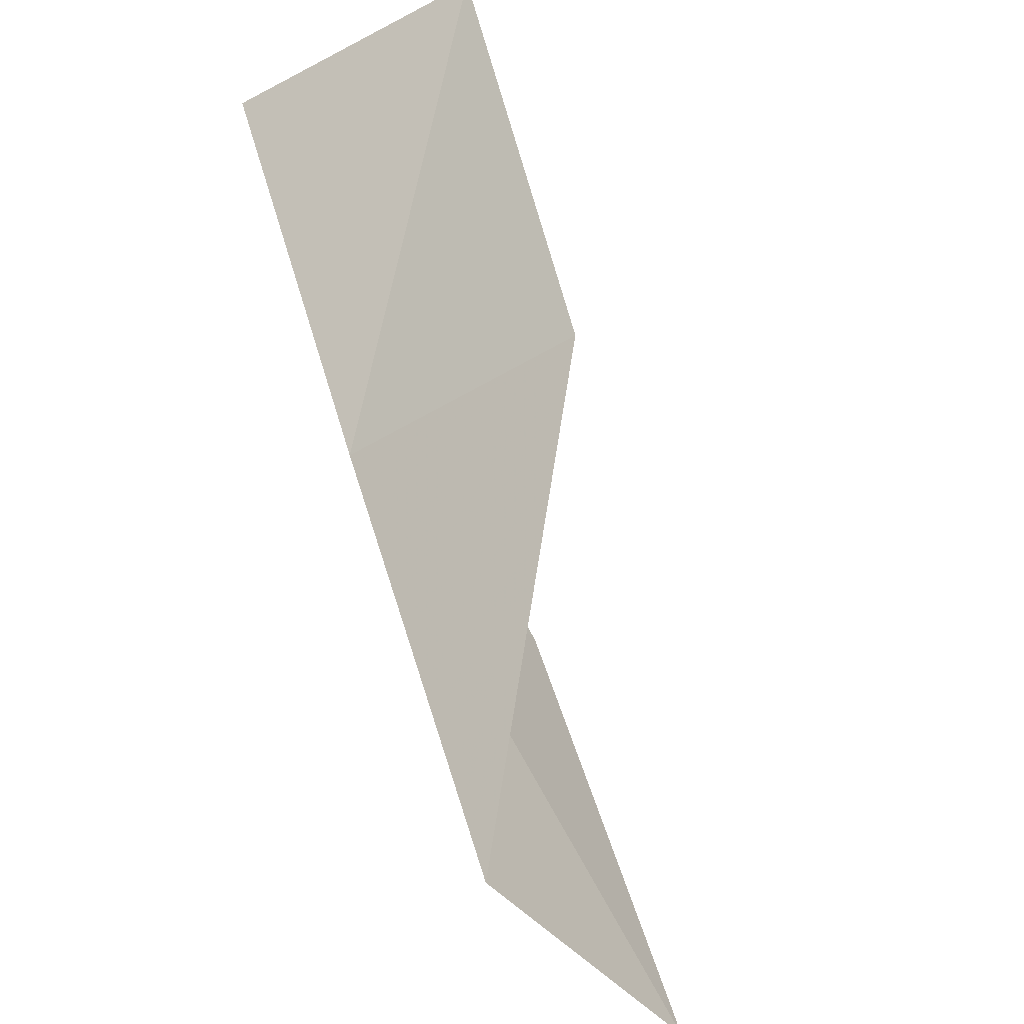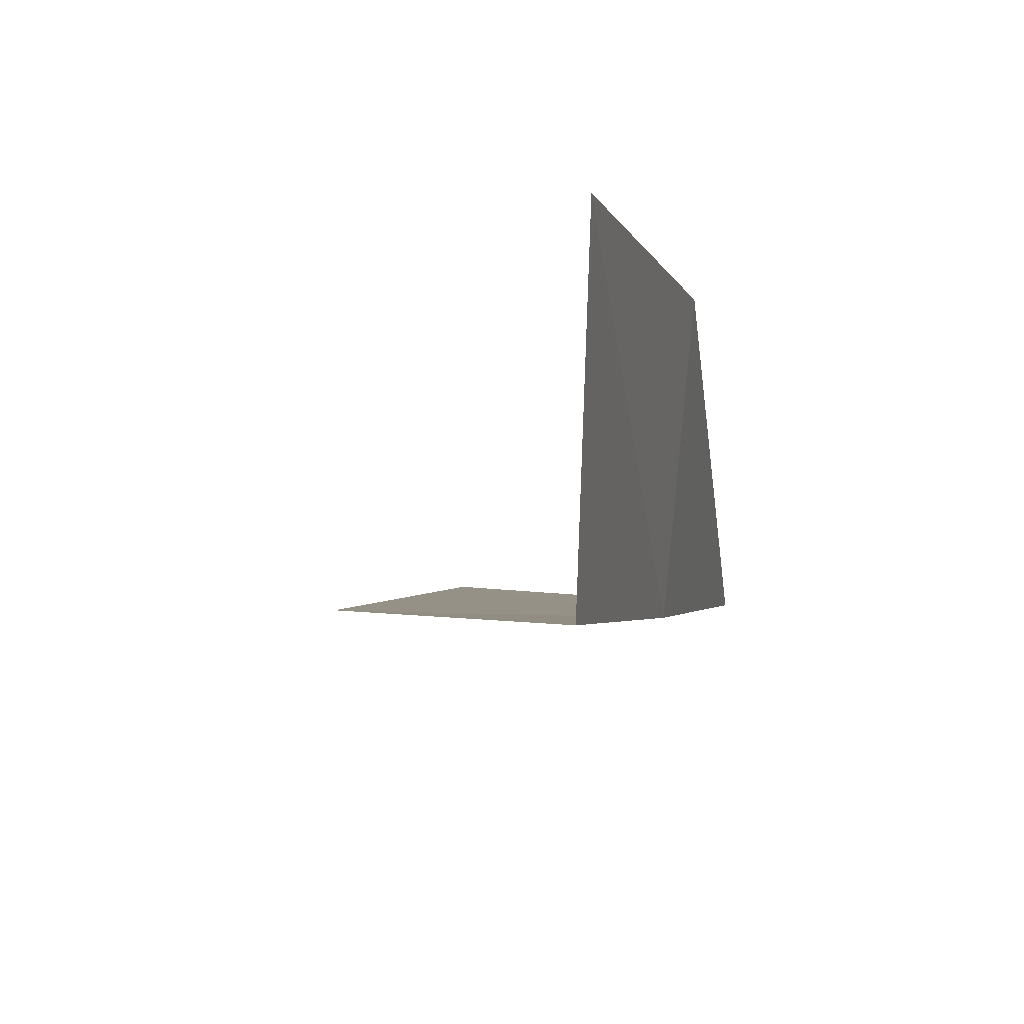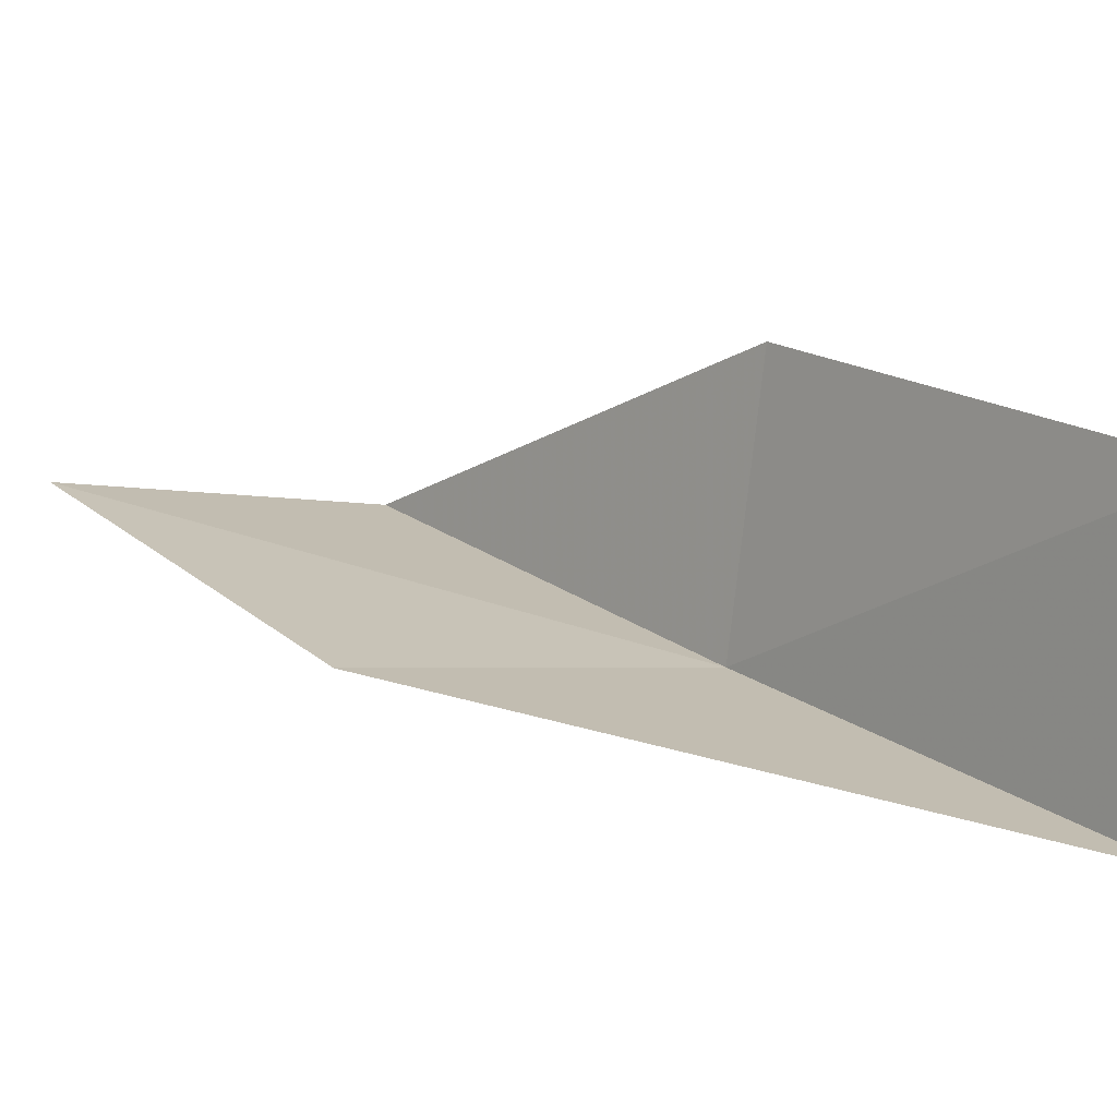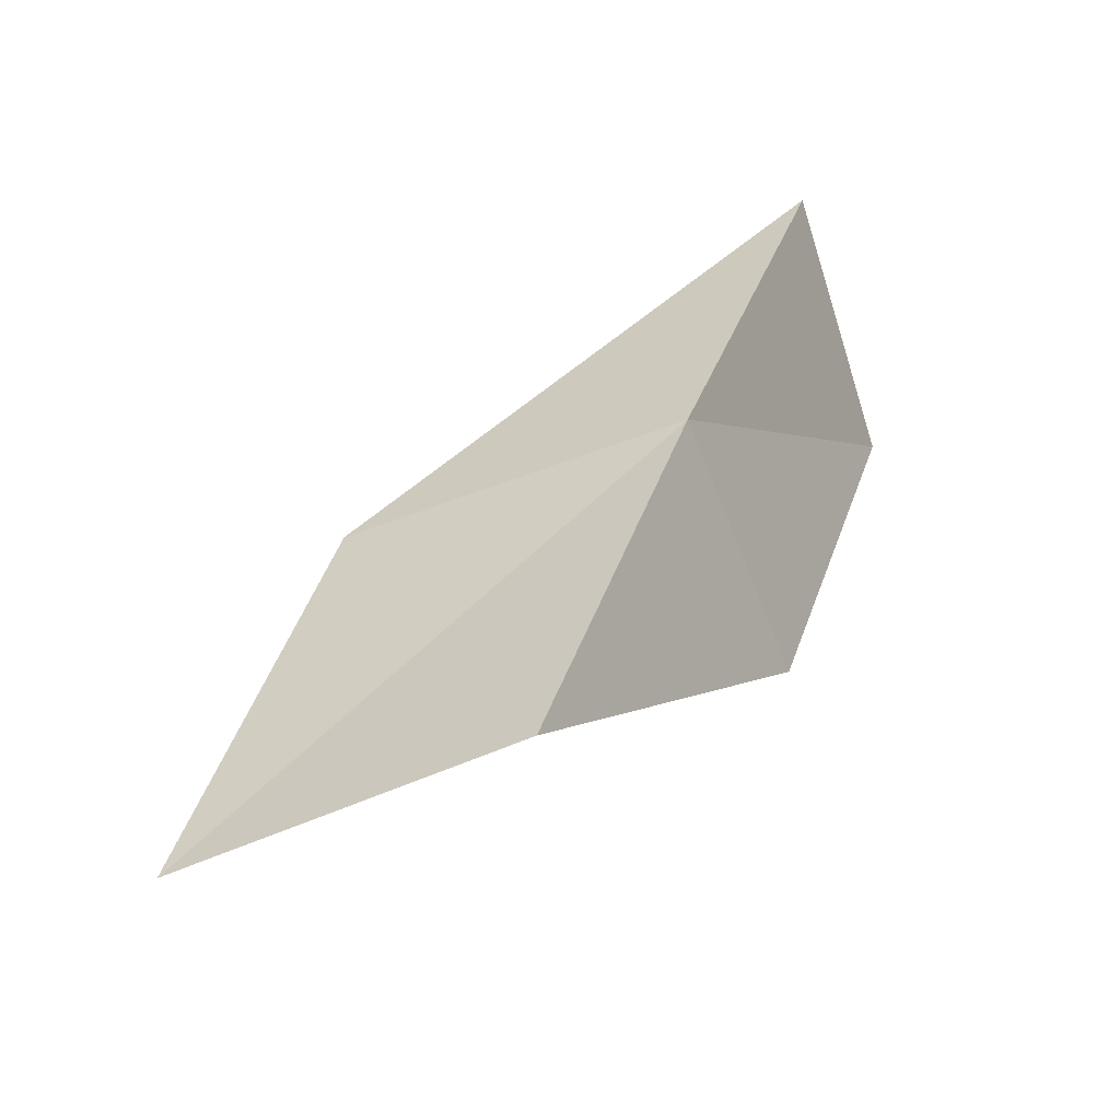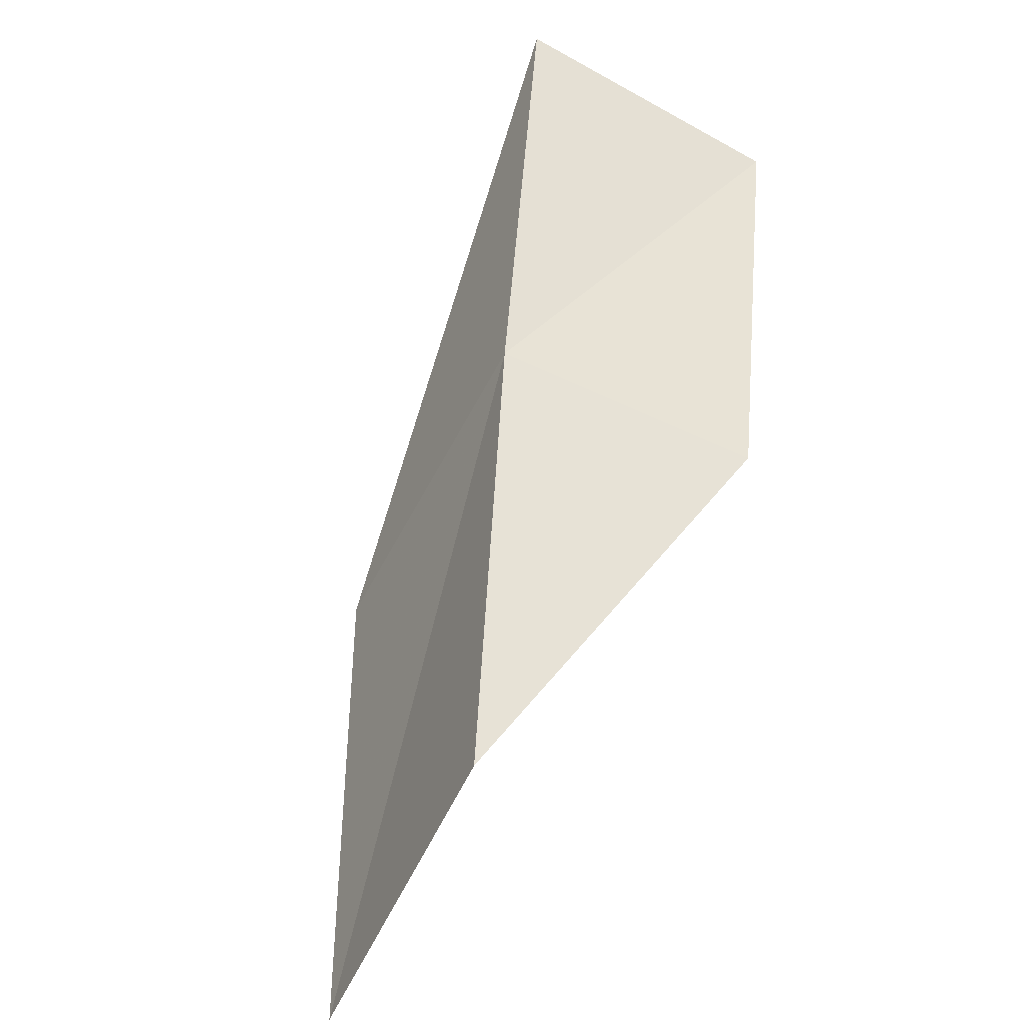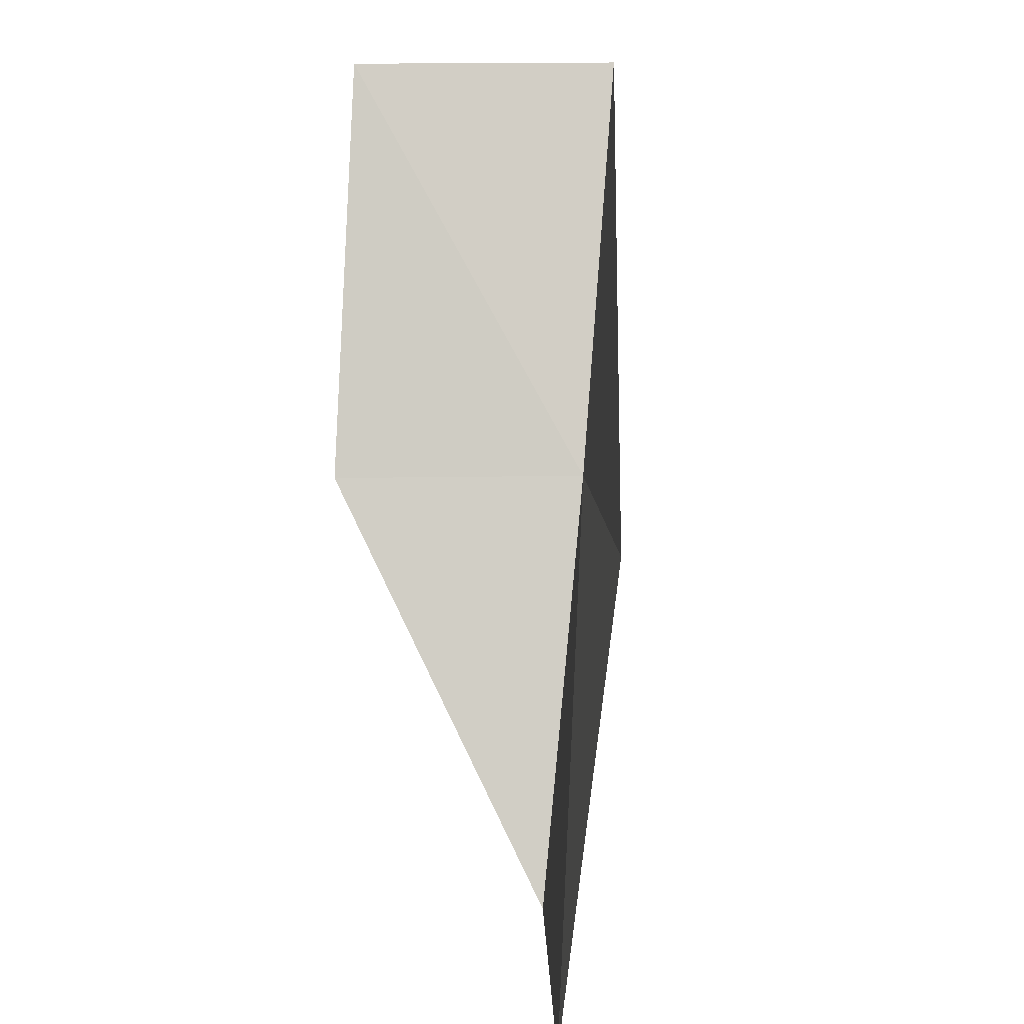
<metadata>
{"format":"obj","ext":"obj","renderer":"f3d","projection":"perspective","resolution":1024,"background":"white","views":[{"elev":-44.2,"azim":118.6,"up":"+Z"},{"elev":-9.7,"azim":31.2,"up":"+Y"},{"elev":11.7,"azim":-20.8,"up":"+Y"},{"elev":-68.6,"azim":15.0,"up":"+Z"},{"elev":-59.4,"azim":57.5,"up":"+Z"},{"elev":14.1,"azim":-99.2,"up":"+Z"}]}
</metadata>
<code>
v 0.2738 -34.57 56.66
v -3.089 -34.28 56.66
v 1.918 -35.21 61.02
v 2.054 -32.3 61.02
v 0.5994 -31.88 56.66
v -4.47 -33.44 52.3
v -1.306 -33.86 52.3
f 1 3 2
f 1 5 4
f 1 4 3
f 1 6 7
f 1 2 6
f 1 7 5

</code>
